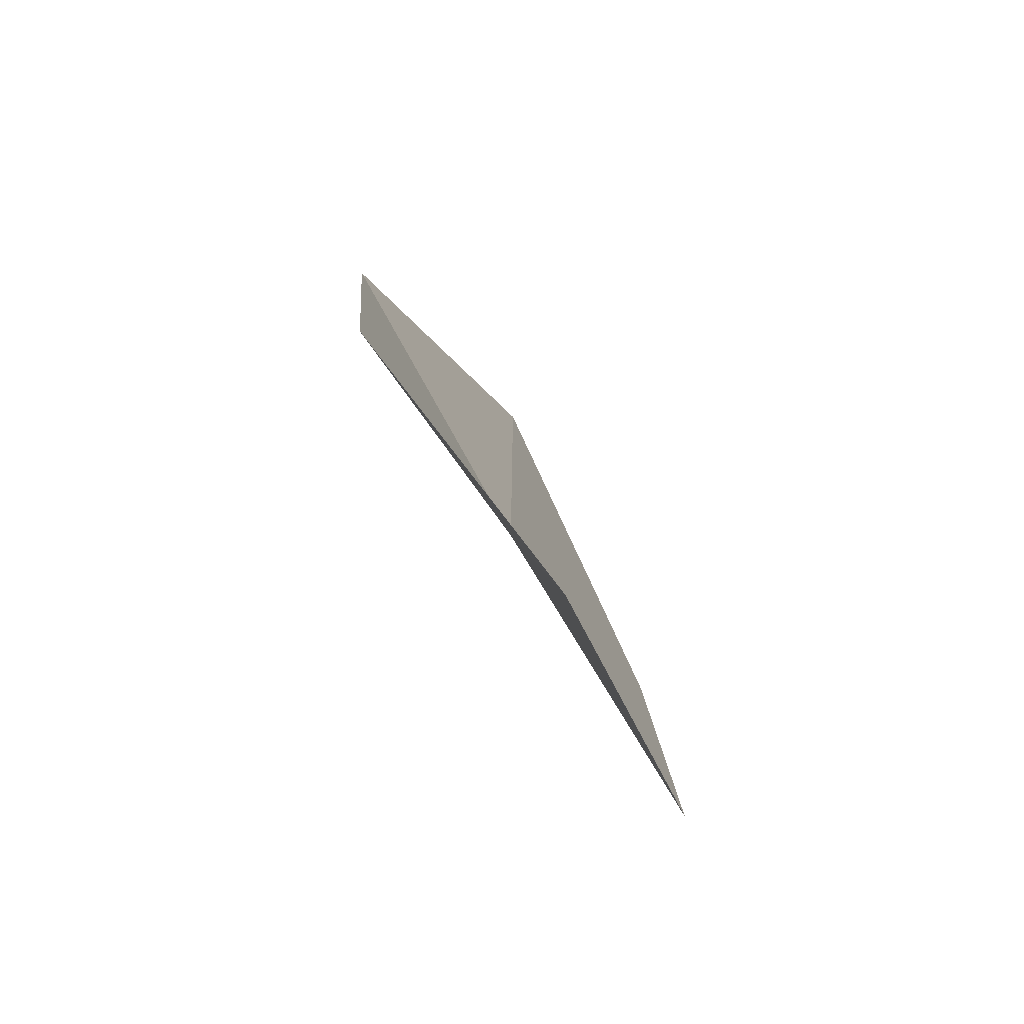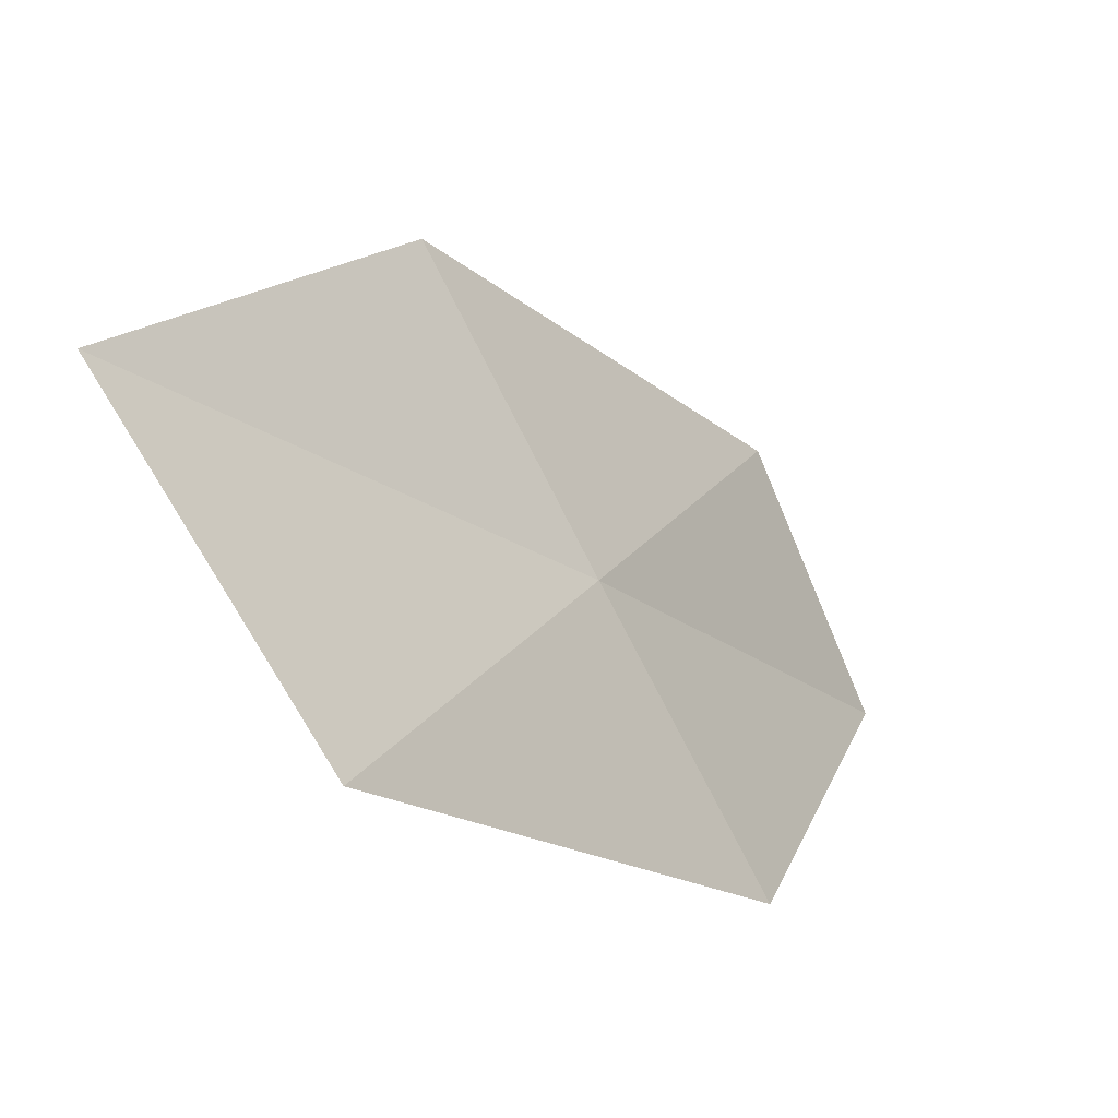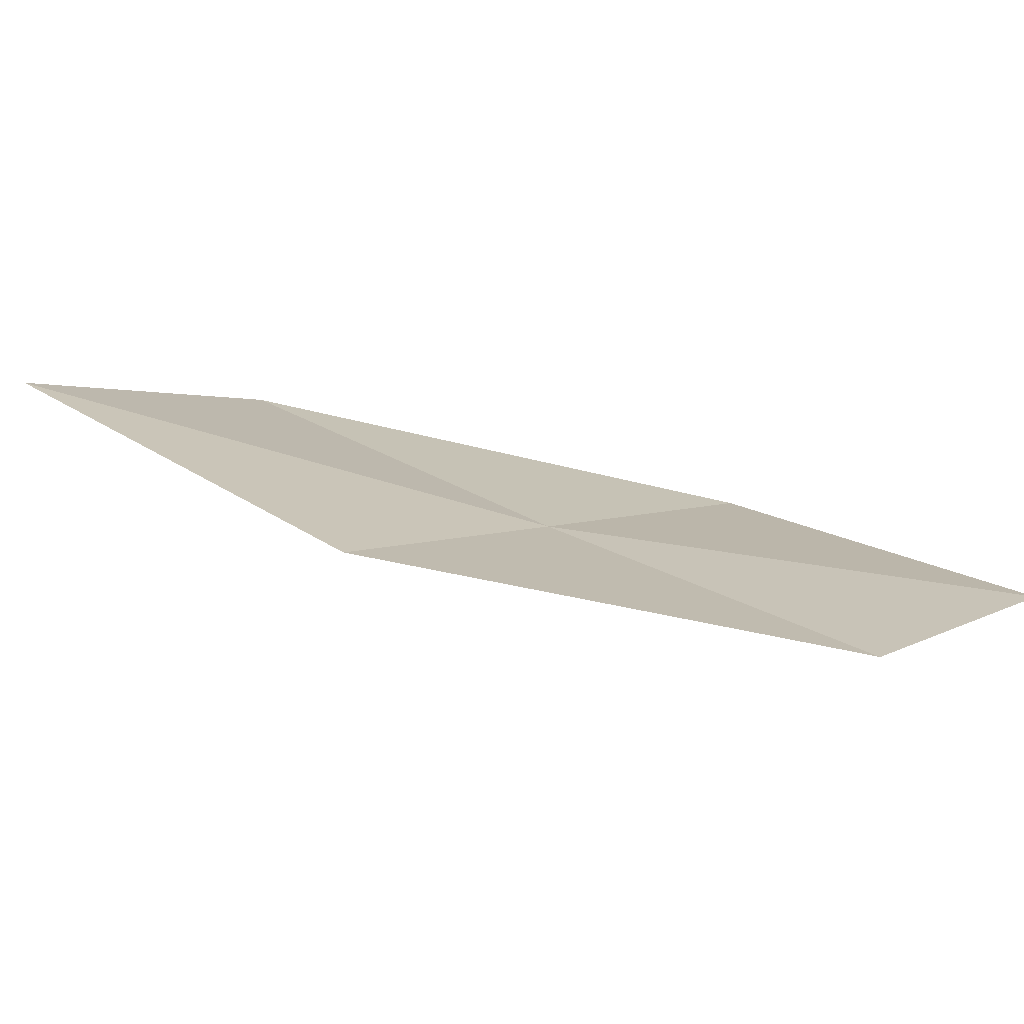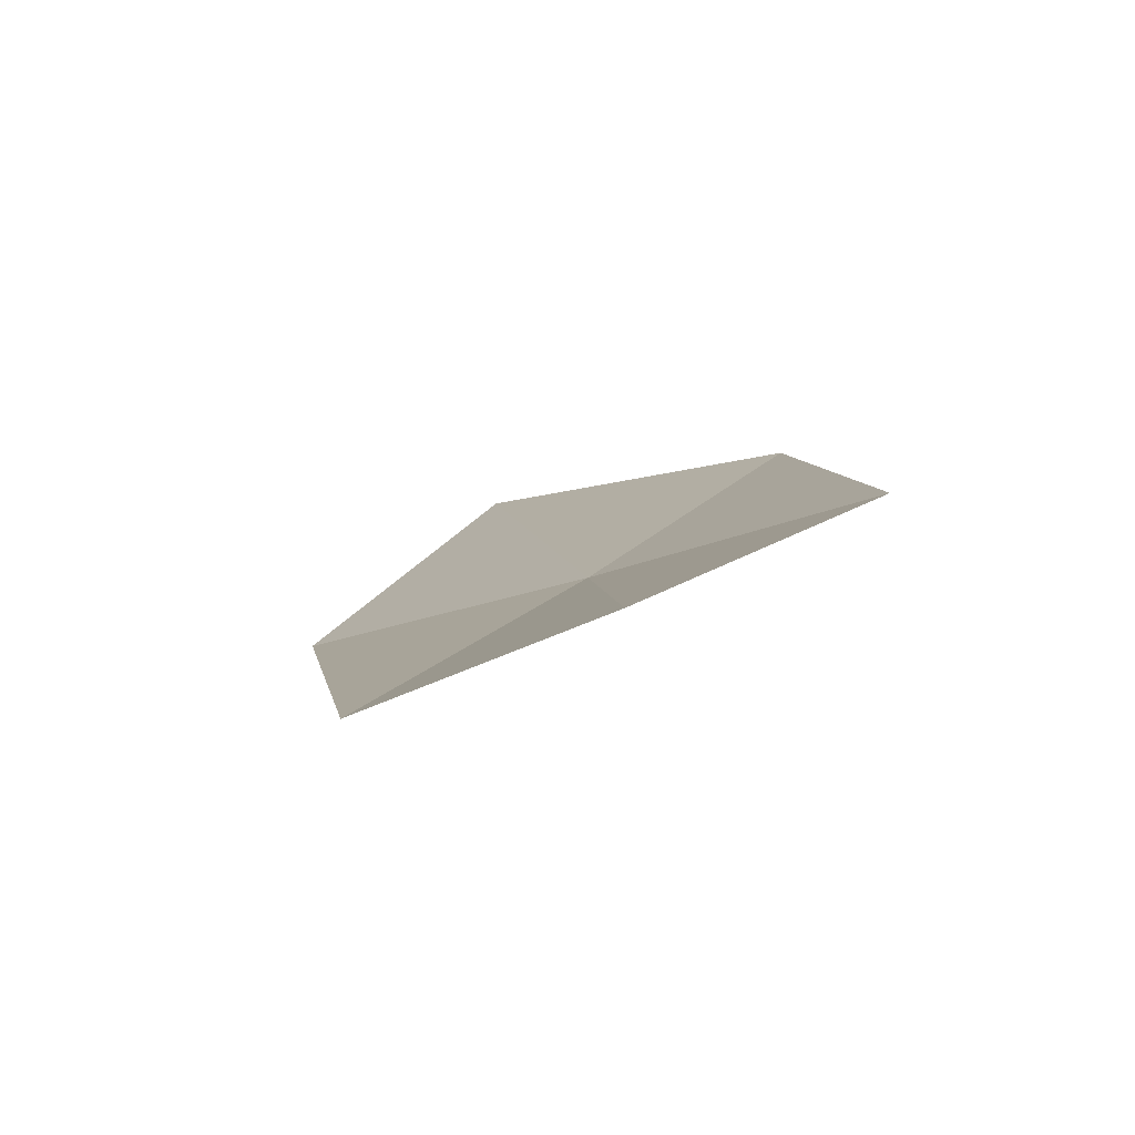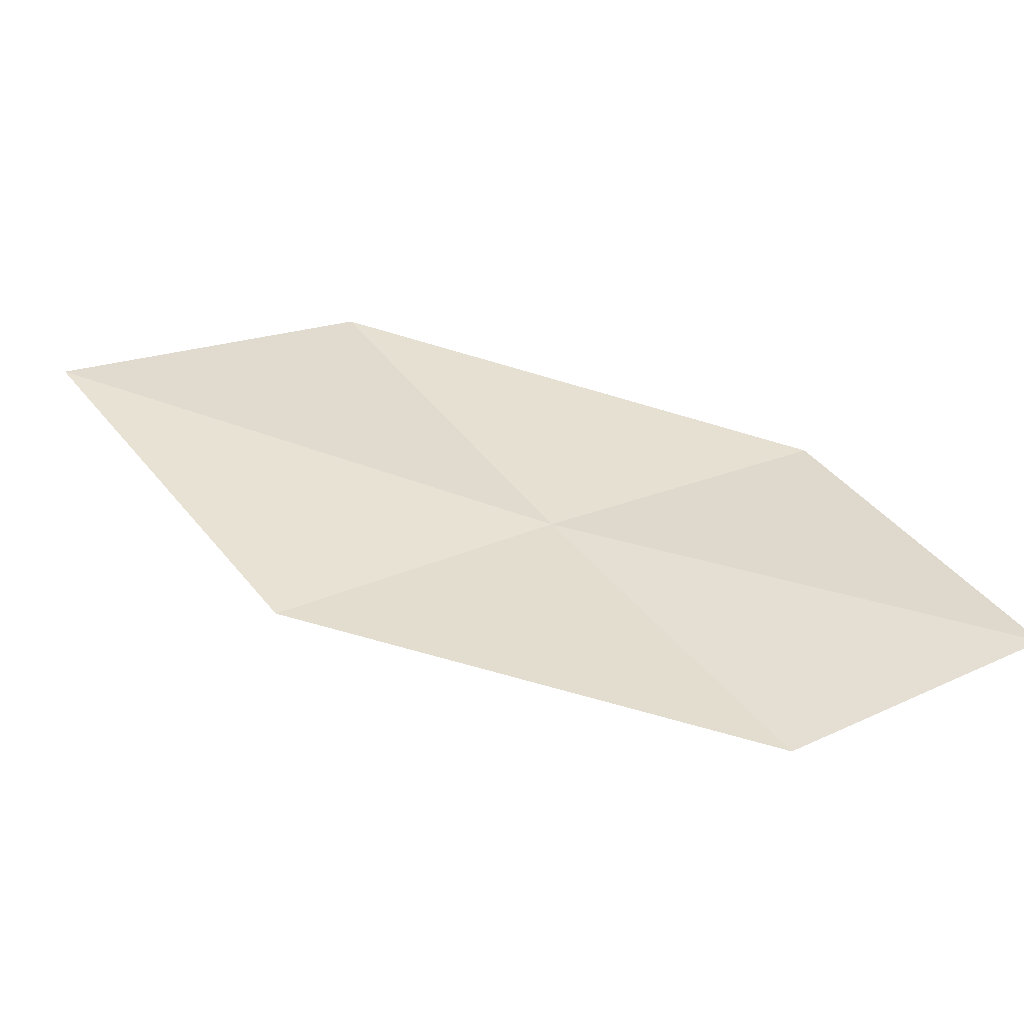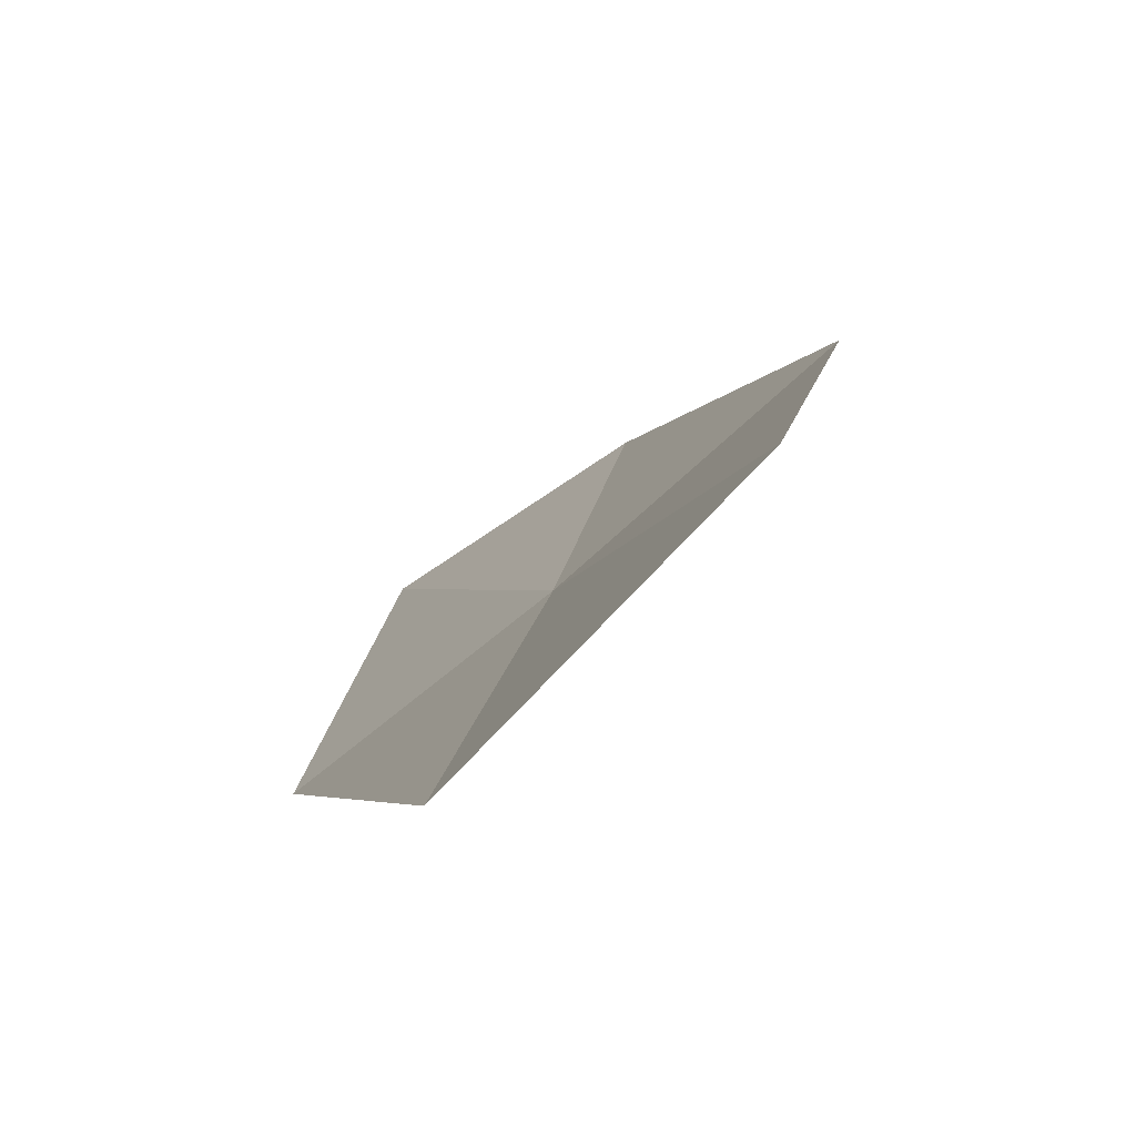
<metadata>
{"format":"obj","ext":"obj","renderer":"f3d","projection":"perspective","resolution":1024,"background":"white","views":[{"elev":48.3,"azim":-107.8,"up":"+Y"},{"elev":-74.3,"azim":126.8,"up":"+Y"},{"elev":-6.1,"azim":137.4,"up":"+Z"},{"elev":-6.3,"azim":-137.1,"up":"+Z"},{"elev":11.9,"azim":157.1,"up":"+Z"},{"elev":-47.2,"azim":52.8,"up":"+Y"}]}
</metadata>
<code>
v 2.551 -11.9 8.323
v 1.341 -12.01 8.516
v 1.188 -10.56 8.038
v 2.259 -10.5 7.772
v 2.864 -13.42 8.976
v 3.755 -11.68 8.134
v 4.207 -13.12 8.863
f 1 3 2
f 1 4 3
f 1 2 5
f 1 6 4
f 1 5 7
f 1 7 6

</code>
